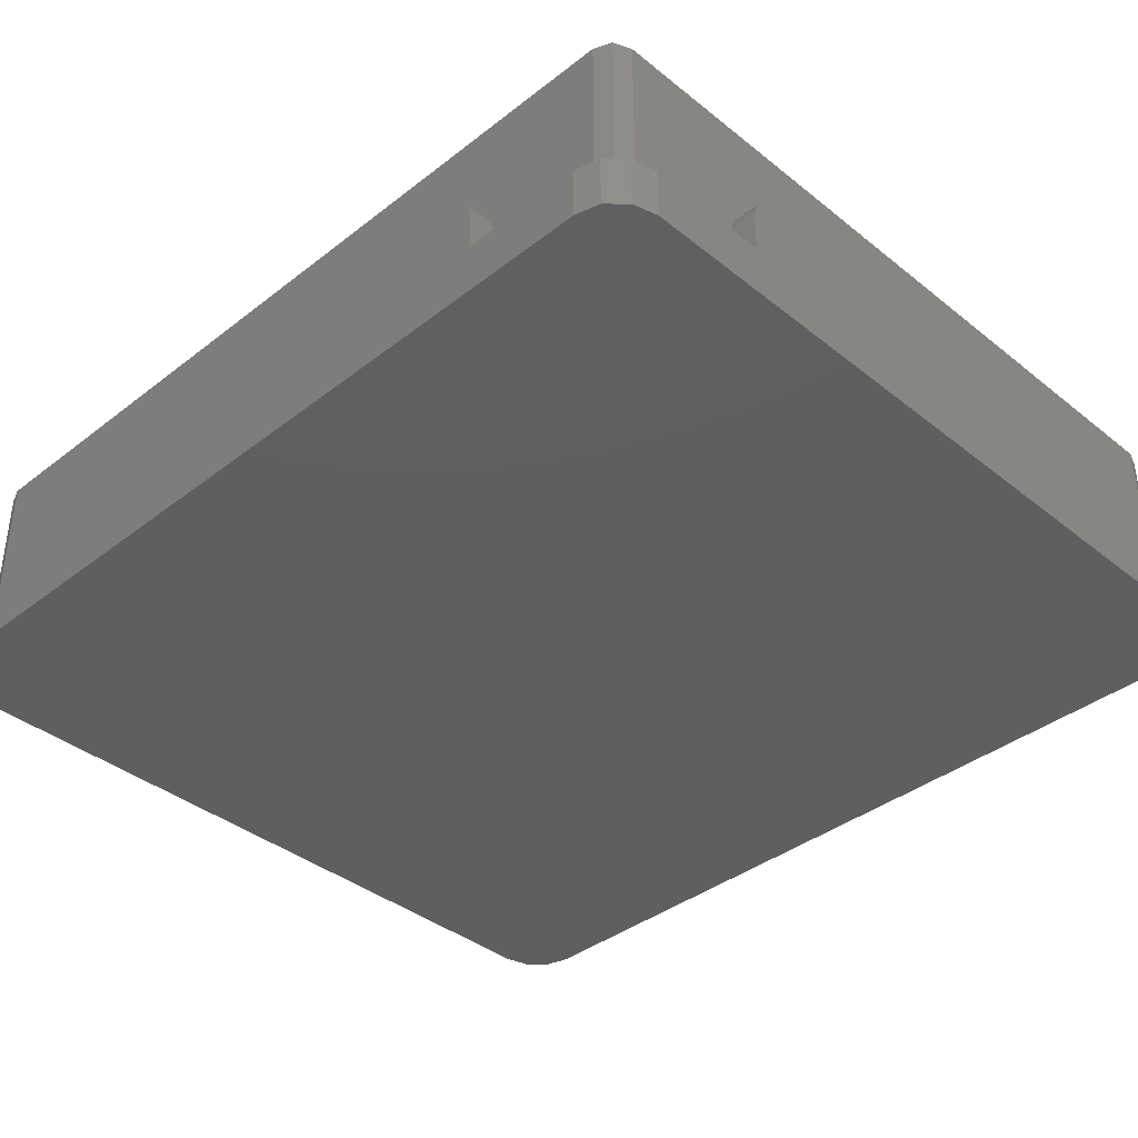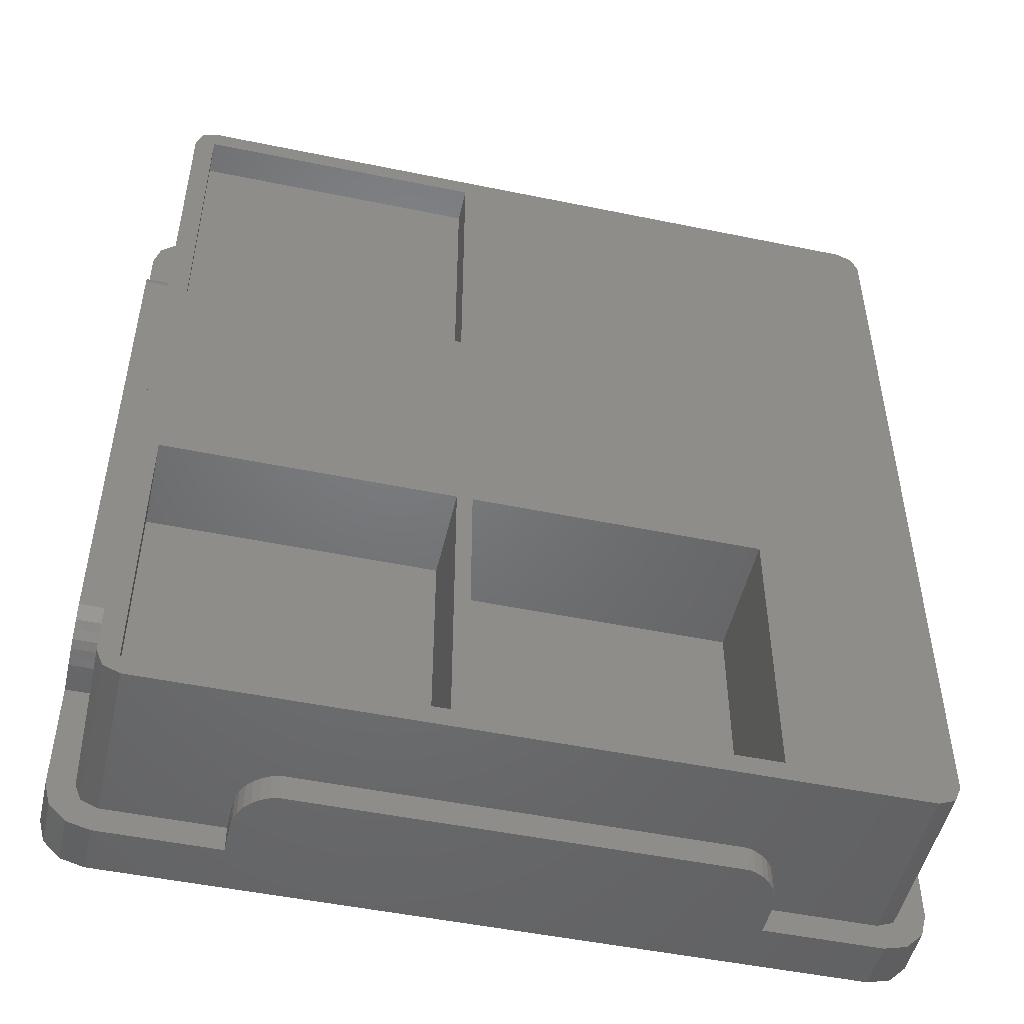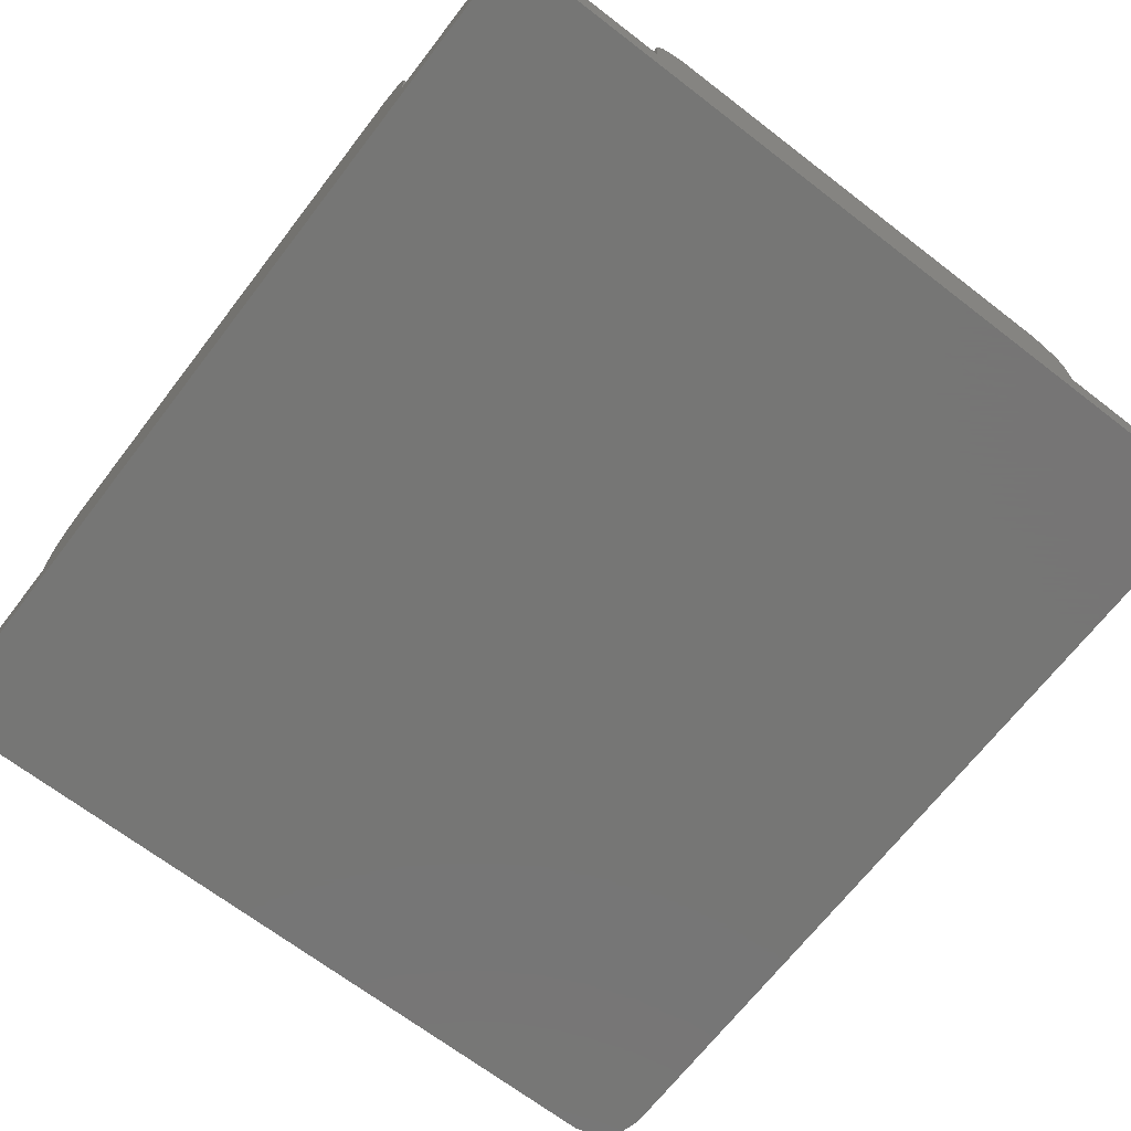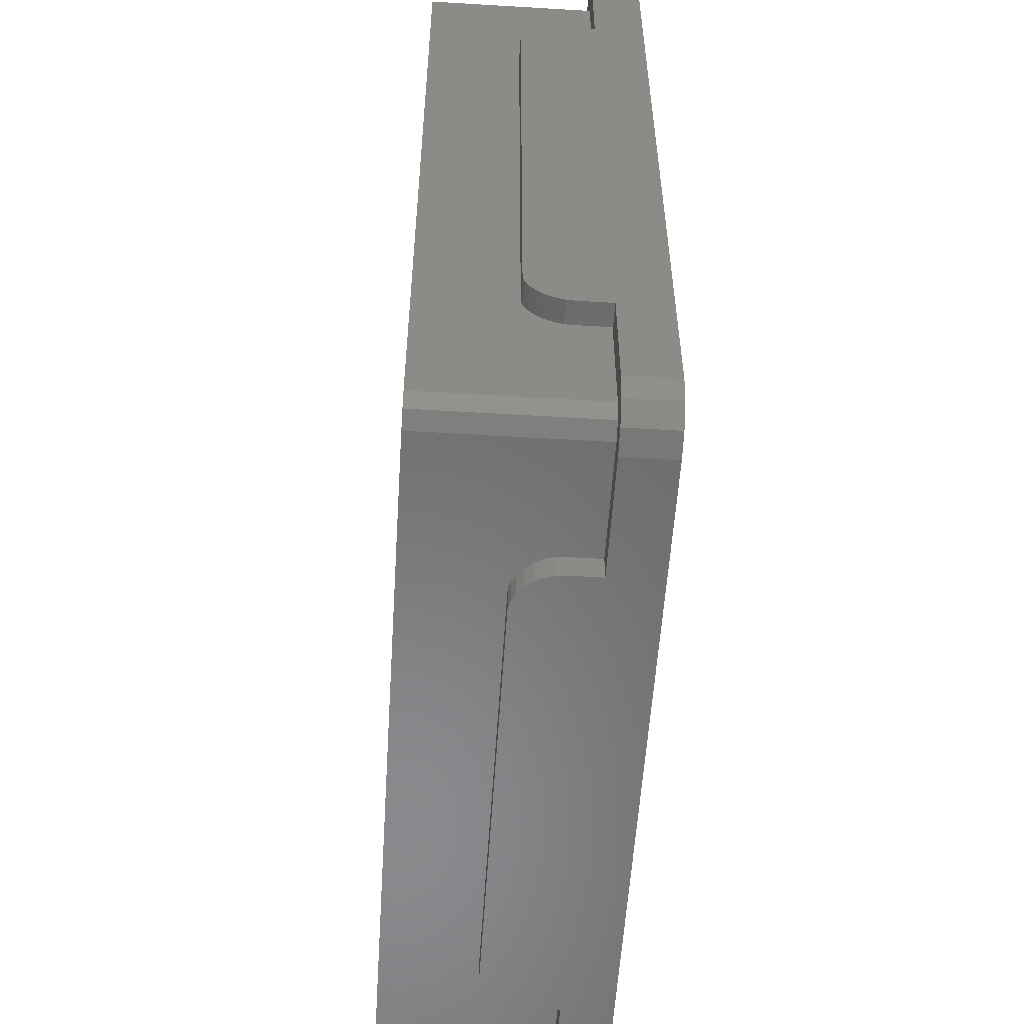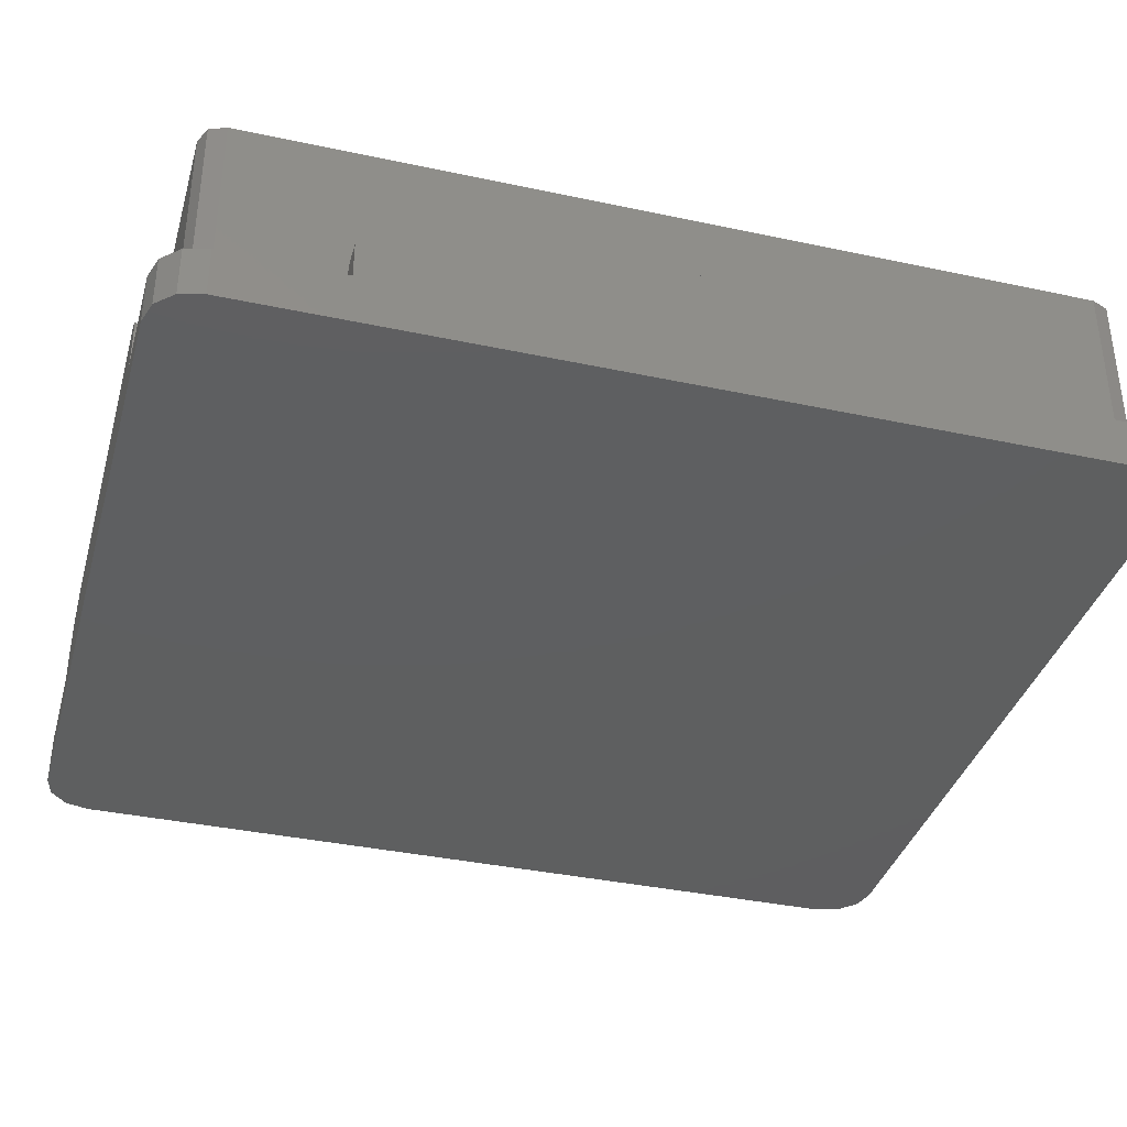
<metadata>
{"format":"stl","ext":"stl","renderer":"f3d","projection":"perspective","resolution":1024,"background":"white","views":[{"elev":-38.2,"azim":-45.4,"up":"+Z"},{"elev":-49.7,"azim":-12.8,"up":"+Y"},{"elev":-68.2,"azim":142.4,"up":"+Z"},{"elev":-56.0,"azim":86.4,"up":"+Y"},{"elev":-36.9,"azim":-105.5,"up":"+Z"}]}
</metadata>
<code>
# stl→obj: 238 verts, 484 faces
v 0 46.34 8.25
v 1.7 12.93 8.25
v 1.7 46.34 8.25
v 0 12.93 8.25
v 12.93 1.7 8.25
v 40.42 0 8.25
v 40.42 1.7 8.25
v 12.93 0 8.25
v 40.42 59.17 8.25
v 40.31 57.67 8.25
v 40.42 57.67 8.25
v 39.76 57.67 8.25
v 13.59 57.67 8.25
v 12.93 59.17 8.25
v 13.04 57.67 8.25
v 12.93 57.67 8.25
v 51.75 46.34 8.25
v 53.25 12.93 8.25
v 53.25 46.34 8.25
v 51.75 12.93 8.25
v 2.139 2.139 3.25
v 1.7 3.2 14.3
v 1.7 3.2 3.25
v 2.139 2.139 14.3
v 50.05 57.47 3.25
v 3.2 57.47 14.3
v 50.05 57.47 14.3
v 3.2 57.47 3.25
v 3.2 1.7 14.3
v 3.2 1.7 3.25
v 51.11 2.139 14.3
v 51.55 3.2 3.25
v 51.55 3.2 14.3
v 51.11 2.139 3.25
v 51.55 55.97 3.25
v 51.55 55.97 14.3
v 51.11 57.03 3.25
v 51.11 57.03 14.3
v 50.05 1.7 3.25
v 50.05 1.7 14.3
v 12.5 1.7 8.122
v 11.98 1.7 7.844
v 11.53 1.7 7.471
v 11.16 1.7 7.017
v 10.88 1.7 6.498
v 10.71 1.7 5.935
v 10.65 1.7 5.35
v 10.65 1.7 3.25
v 40.85 1.7 8.122
v 41.37 1.7 7.844
v 41.82 1.7 7.471
v 42.19 1.7 7.017
v 42.47 1.7 6.498
v 42.64 1.7 5.935
v 42.7 1.7 5.35
v 42.7 1.7 3.25
v 1.7 10.65 3.25
v 1.7 10.65 5.35
v 1.7 48.62 5.35
v 1.7 55.97 3.25
v 1.7 48.62 3.25
v 1.7 48.56 5.935
v 1.7 48.39 6.498
v 1.7 55.97 14.3
v 1.7 48.11 7.017
v 1.7 47.74 7.471
v 1.7 47.28 7.844
v 1.7 46.76 8.122
v 1.7 10.71 5.935
v 1.7 10.88 6.498
v 1.7 11.16 7.017
v 1.7 11.53 7.471
v 1.7 11.98 7.844
v 1.7 12.5 8.122
v 2.139 57.03 14.3
v 2.139 57.03 3.25
v 0 10.65 3.25
v 0.4019 1.5 3.25
v 0 3 3.25
v 1.5 0.4019 3.25
v 10.65 0 3.25
v 3 0 3.25
v 10.65 59.17 3.25
v 10.65 57.67 3.25
v 3 59.17 3.25
v 1.5 58.76 3.25
v 0.4019 57.67 3.25
v 0 56.17 3.25
v 0 48.62 3.25
v 53.25 56.17 3.25
v 52.85 57.67 3.25
v 51.75 58.76 3.25
v 53.25 48.62 3.25
v 51.75 48.62 3.25
v 51.75 10.65 3.25
v 50.25 59.17 3.25
v 42.7 59.17 3.25
v 42.7 57.67 3.25
v 42.69 57.67 3.25
v 42.68 57.67 3.25
v 42.67 57.67 3.25
v 42.66 57.67 3.25
v 42.65 57.67 3.25
v 10.7 57.67 3.25
v 10.69 57.67 3.25
v 10.68 57.67 3.25
v 10.67 57.67 3.25
v 10.66 57.67 3.25
v 53.25 3 3.25
v 53.25 10.65 3.25
v 51.75 0.4019 3.25
v 52.85 1.5 3.25
v 50.25 0 3.25
v 42.7 0 3.25
v 11.98 0 7.844
v 11.53 0 7.471
v 11.16 0 7.017
v 12.5 0 8.122
v 10.65 0 5.35
v 10.71 0 5.935
v 42.19 0 7.017
v 42.47 0 6.498
v 10.88 0 6.498
v 41.82 0 7.471
v 42.64 0 5.935
v 42.7 0 5.35
v 41.37 0 7.844
v 40.85 0 8.122
v 3 0 0
v 50.25 0 0
v 42.19 57.67 7.017
v 41.82 57.67 7.471
v 10.65 57.67 5.35
v 10.71 57.67 5.935
v 41.37 57.67 7.844
v 10.88 57.67 6.498
v 11.16 57.67 7.017
v 10.71 59.17 5.935
v 10.65 59.17 5.35
v 11.98 57.67 7.844
v 12.5 57.67 8.122
v 11.16 59.17 7.017
v 10.88 59.17 6.498
v 42.19 59.17 7.017
v 41.82 59.17 7.471
v 42.64 57.67 5.935
v 42.47 57.67 6.498
v 42.7 57.67 5.35
v 40.85 57.67 8.122
v 42.7 59.17 5.35
v 42.64 59.17 5.935
v 41.37 59.17 7.844
v 42.47 59.17 6.498
v 11.53 57.67 7.471
v 11.53 59.17 7.471
v 11.98 59.17 7.844
v 12.5 59.17 8.122
v 40.85 59.17 8.122
v 0 12.5 8.122
v 0 10.71 5.935
v 0 10.88 6.498
v 0 47.28 7.844
v 0 46.76 8.122
v 0 11.16 7.017
v 0 47.74 7.471
v 0 10.65 5.35
v 0 48.11 7.017
v 0 11.53 7.471
v 0 11.98 7.844
v 0 48.39 6.498
v 0 48.62 5.35
v 0 48.56 5.935
v 0 56.17 0
v 0 3 0
v 53.25 12.5 8.122
v 51.75 12.5 8.122
v 51.75 10.71 5.935
v 53.25 10.88 6.498
v 51.75 10.88 6.498
v 53.25 10.71 5.935
v 51.75 47.28 7.844
v 53.25 46.76 8.122
v 53.25 47.28 7.844
v 51.75 46.76 8.122
v 53.25 11.16 7.017
v 51.75 11.16 7.017
v 51.75 48.62 5.35
v 51.75 48.56 5.935
v 51.75 48.39 6.498
v 51.75 48.11 7.017
v 51.75 47.74 7.471
v 51.75 10.65 5.35
v 51.75 11.98 7.844
v 51.75 11.53 7.471
v 53.25 10.65 5.35
v 53.25 48.11 7.017
v 53.25 47.74 7.471
v 53.25 48.62 5.35
v 53.25 48.56 5.935
v 53.25 11.53 7.471
v 53.25 11.98 7.844
v 53.25 48.39 6.498
v 21.5 3 8
v 21.5 21.5 14.3
v 21.5 21.5 8
v 21.5 3 14.3
v 3 21.5 8
v 3 3 8
v 3 3 14.3
v 3 21.5 14.3
v 41 3 6
v 41 21.5 14.3
v 41 21.5 6
v 41 3 14.3
v 22.5 21.5 6
v 22.5 3 6
v 22.5 3 14.3
v 22.5 21.5 14.3
v 21.5 37.67 12
v 21.5 56.17 14.3
v 21.5 56.17 12
v 21.5 37.67 14.3
v 3 56.17 12
v 3 37.67 12
v 3 37.67 14.3
v 3 56.17 14.3
v 53.25 3 0
v 52.85 1.5 0
v 50.25 59.17 0
v 3 59.17 0
v 0.4019 57.67 0
v 52.85 57.67 0
v 53.25 56.17 0
v 51.75 0.4019 0
v 51.75 58.76 0
v 1.5 0.4019 0
v 0.4019 1.5 0
v 1.5 58.76 0
f 1 2 3
f 2 1 4
f 5 6 7
f 6 5 8
f 9 10 11
f 9 12 10
f 9 13 12
f 14 13 9
f 13 14 15
f 15 14 16
f 17 18 19
f 18 17 20
f 21 22 23
f 22 21 24
f 25 26 27
f 26 25 28
f 21 29 24
f 29 21 30
f 31 32 33
f 32 31 34
f 33 35 36
f 35 33 32
f 37 27 38
f 27 37 25
f 39 31 40
f 31 39 34
f 29 5 40
f 29 41 5
f 29 42 41
f 29 43 42
f 29 44 43
f 29 45 44
f 30 45 29
f 45 30 46
f 46 30 47
f 47 30 48
f 7 40 5
f 49 40 7
f 50 40 49
f 51 40 50
f 52 40 51
f 53 40 52
f 39 53 54
f 39 54 55
f 39 55 56
f 53 39 40
f 57 23 58
f 59 60 61
f 62 60 59
f 63 60 62
f 60 63 64
f 65 64 63
f 66 64 65
f 67 64 66
f 68 64 67
f 3 64 68
f 2 64 3
f 23 69 58
f 23 70 69
f 22 70 23
f 70 22 71
f 71 22 72
f 72 22 73
f 2 22 64
f 74 22 2
f 73 22 74
f 60 75 76
f 75 60 64
f 28 75 26
f 75 28 76
f 36 37 38
f 37 36 35
f 77 23 57
f 78 23 79
f 23 77 79
f 23 78 80
f 30 81 48
f 30 82 81
f 80 30 21
f 80 21 23
f 30 80 82
f 83 28 84
f 85 28 83
f 86 28 85
f 28 86 76
f 87 76 86
f 76 87 60
f 60 87 88
f 89 60 88
f 60 89 61
f 35 90 91
f 37 91 92
f 90 35 93
f 93 35 94
f 94 35 95
f 32 95 35
f 91 37 35
f 25 92 96
f 92 25 37
f 97 25 96
f 98 25 97
f 98 25 98
f 99 25 98
f 99 25 99
f 100 25 99
f 101 25 100
f 101 25 101
f 102 25 101
f 103 25 102
f 104 25 103
f 28 104 105
f 28 105 106
f 28 106 106
f 28 106 107
f 28 107 108
f 28 108 108
f 28 108 84
f 28 84 84
f 104 28 25
f 95 109 110
f 111 109 95
f 109 111 112
f 95 32 111
f 34 111 32
f 39 111 34
f 111 39 113
f 114 39 56
f 39 114 113
f 43 115 42
f 115 43 116
f 117 43 44
f 43 117 116
f 42 118 41
f 118 42 115
f 81 47 48
f 47 81 119
f 119 46 47
f 46 119 120
f 121 53 52
f 53 121 122
f 123 44 45
f 44 123 117
f 124 52 51
f 52 124 121
f 41 8 5
f 8 41 118
f 125 55 54
f 55 125 126
f 49 127 50
f 127 49 128
f 120 45 46
f 45 120 123
f 129 81 82
f 81 129 114
f 130 114 129
f 114 130 113
f 115 8 118
f 8 81 6
f 8 115 119
f 114 6 81
f 119 115 116
f 126 6 114
f 119 116 117
f 127 6 126
f 119 117 123
f 6 127 128
f 119 123 120
f 127 126 124
f 8 119 81
f 124 126 121
f 121 126 122
f 122 126 125
f 50 124 51
f 124 50 127
f 122 54 53
f 54 122 125
f 126 56 55
f 56 126 114
f 7 128 49
f 128 7 6
f 100 131 132
f 131 100 99
f 84 133 84
f 133 84 134
f 101 132 135
f 132 101 100
f 108 134 84
f 134 108 136
f 108 136 108
f 136 108 137
f 133 138 139
f 138 133 134
f 106 140 106
f 140 106 141
f 136 142 143
f 142 136 137
f 84 139 83
f 139 84 133
f 132 144 145
f 144 132 131
f 104 12 13
f 12 104 103
f 104 15 105
f 15 104 13
f 141 15 16
f 105 141 106
f 141 105 15
f 99 146 147
f 146 99 98
f 98 148 146
f 148 98 98
f 10 149 11
f 102 149 10
f 149 102 101
f 146 150 151
f 150 146 148
f 134 143 138
f 143 134 136
f 152 132 145
f 132 152 135
f 131 153 144
f 153 131 147
f 147 151 153
f 151 147 146
f 148 97 150
f 97 148 98
f 107 137 108
f 137 107 154
f 106 154 107
f 154 106 140
f 137 155 142
f 155 137 154
f 155 140 156
f 140 155 154
f 156 141 157
f 141 156 140
f 157 16 14
f 16 157 141
f 103 10 12
f 10 103 102
f 9 149 158
f 149 9 11
f 99 147 131
f 147 99 99
f 101 135 149
f 135 101 101
f 158 135 152
f 135 158 149
f 4 74 2
f 74 4 159
f 160 70 161
f 70 160 69
f 162 68 67
f 68 162 163
f 161 71 164
f 71 161 70
f 165 67 66
f 67 165 162
f 77 58 166
f 58 77 57
f 166 69 160
f 69 166 58
f 65 165 66
f 165 65 167
f 164 72 168
f 72 164 71
f 169 72 73
f 72 169 168
f 163 3 68
f 3 163 1
f 63 167 65
f 167 63 170
f 61 171 59
f 171 61 89
f 59 172 62
f 172 59 171
f 173 89 88
f 1 171 89
f 171 1 172
f 172 1 170
f 170 1 167
f 167 1 165
f 165 1 162
f 162 1 163
f 89 4 1
f 77 89 173
f 89 77 4
f 166 4 77
f 169 4 166
f 4 169 159
f 169 166 168
f 168 166 164
f 164 166 161
f 174 77 173
f 77 174 79
f 161 166 160
f 159 73 74
f 73 159 169
f 62 170 63
f 170 62 172
f 20 175 18
f 175 20 176
f 177 178 179
f 178 177 180
f 181 182 183
f 182 181 184
f 179 185 186
f 185 179 178
f 17 187 94
f 187 17 188
f 188 17 189
f 189 17 190
f 190 17 191
f 191 17 181
f 181 17 184
f 94 20 17
f 95 20 94
f 192 20 95
f 193 20 192
f 20 193 176
f 193 192 194
f 194 192 186
f 186 192 179
f 179 192 177
f 95 195 192
f 195 95 110
f 192 180 177
f 180 192 195
f 196 191 197
f 191 196 190
f 198 188 199
f 188 198 187
f 186 200 194
f 200 186 185
f 193 200 201
f 200 193 194
f 184 19 182
f 19 184 17
f 202 190 196
f 190 202 189
f 93 187 198
f 187 93 94
f 176 201 175
f 201 176 193
f 199 189 202
f 189 199 188
f 191 183 197
f 183 191 181
f 203 204 205
f 204 203 206
f 207 203 205
f 203 207 208
f 209 207 210
f 207 209 208
f 207 204 210
f 204 207 205
f 203 209 206
f 209 203 208
f 211 212 213
f 212 211 214
f 215 211 213
f 211 215 216
f 217 215 218
f 215 217 216
f 215 212 218
f 212 215 213
f 211 217 214
f 217 211 216
f 219 220 221
f 220 219 222
f 223 219 221
f 219 223 224
f 225 223 226
f 223 225 224
f 223 220 226
f 220 223 221
f 219 225 222
f 225 219 224
f 112 227 109
f 227 112 228
f 229 97 96
f 97 229 83
f 230 83 229
f 83 230 85
f 152 9 158
f 9 97 14
f 9 152 150
f 83 14 97
f 150 152 145
f 139 14 83
f 150 145 144
f 156 14 139
f 150 144 153
f 14 156 157
f 150 153 151
f 156 139 155
f 9 150 97
f 155 139 142
f 142 139 143
f 143 139 138
f 173 87 231
f 87 173 88
f 90 232 91
f 232 90 233
f 130 227 228
f 174 227 130
f 130 228 234
f 227 174 233
f 233 229 232
f 232 229 235
f 174 130 129
f 173 233 174
f 174 129 236
f 233 173 229
f 174 236 237
f 229 173 230
f 230 173 238
f 238 173 231
f 231 86 238
f 86 231 87
f 130 111 113
f 111 130 234
f 91 235 92
f 235 91 232
f 19 198 199
f 93 233 90
f 19 199 202
f 19 202 196
f 19 196 197
f 19 197 183
f 19 183 182
f 198 19 93
f 18 93 19
f 110 93 18
f 201 18 175
f 18 201 195
f 195 201 200
f 195 200 185
f 195 185 178
f 195 178 180
f 18 195 110
f 93 110 233
f 227 110 109
f 110 227 233
f 111 228 112
f 228 111 234
f 230 86 85
f 86 230 238
f 236 78 237
f 78 236 80
f 235 96 92
f 96 235 229
f 236 82 80
f 82 236 129
f 237 79 174
f 79 237 78
f 225 204 222
f 204 225 210
f 27 36 38
f 36 212 33
f 222 36 27
f 214 33 212
f 40 33 214
f 36 222 212
f 212 222 218
f 222 27 220
f 26 220 27
f 26 226 220
f 64 225 226
f 225 64 210
f 64 226 75
f 75 226 26
f 33 40 31
f 217 40 214
f 204 218 222
f 218 204 217
f 206 217 204
f 29 217 206
f 217 29 40
f 209 29 206
f 209 24 29
f 22 210 64
f 210 22 209
f 209 22 24

</code>
